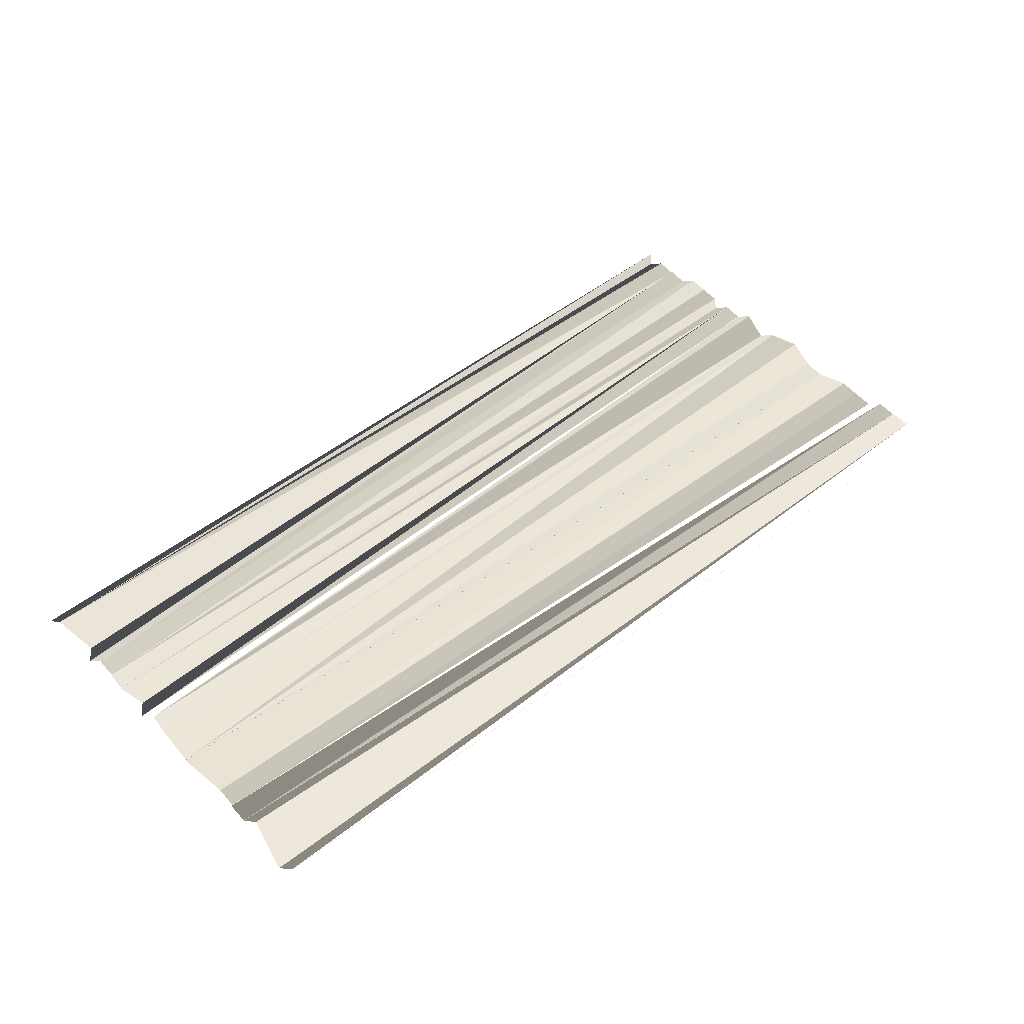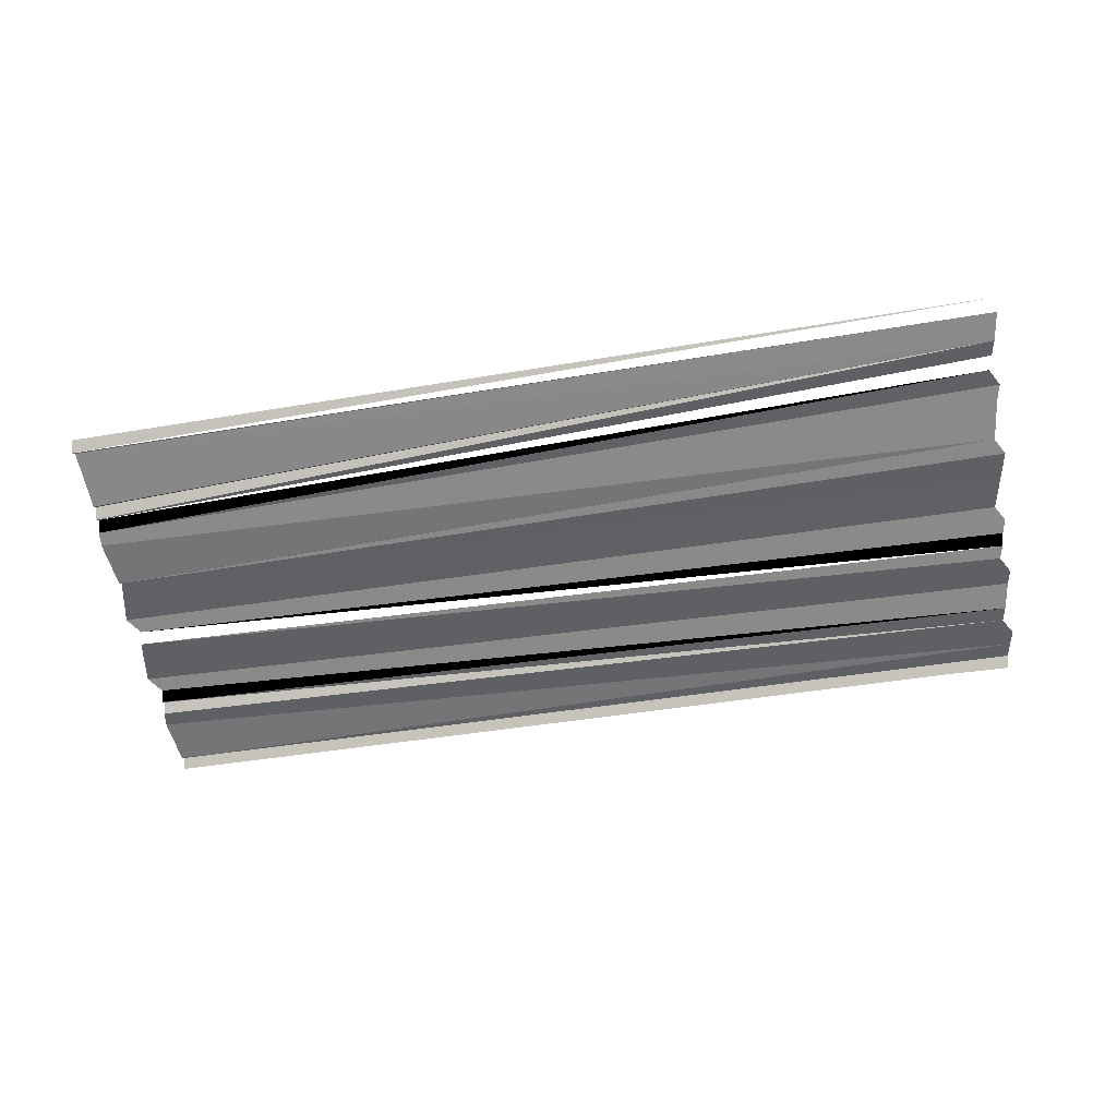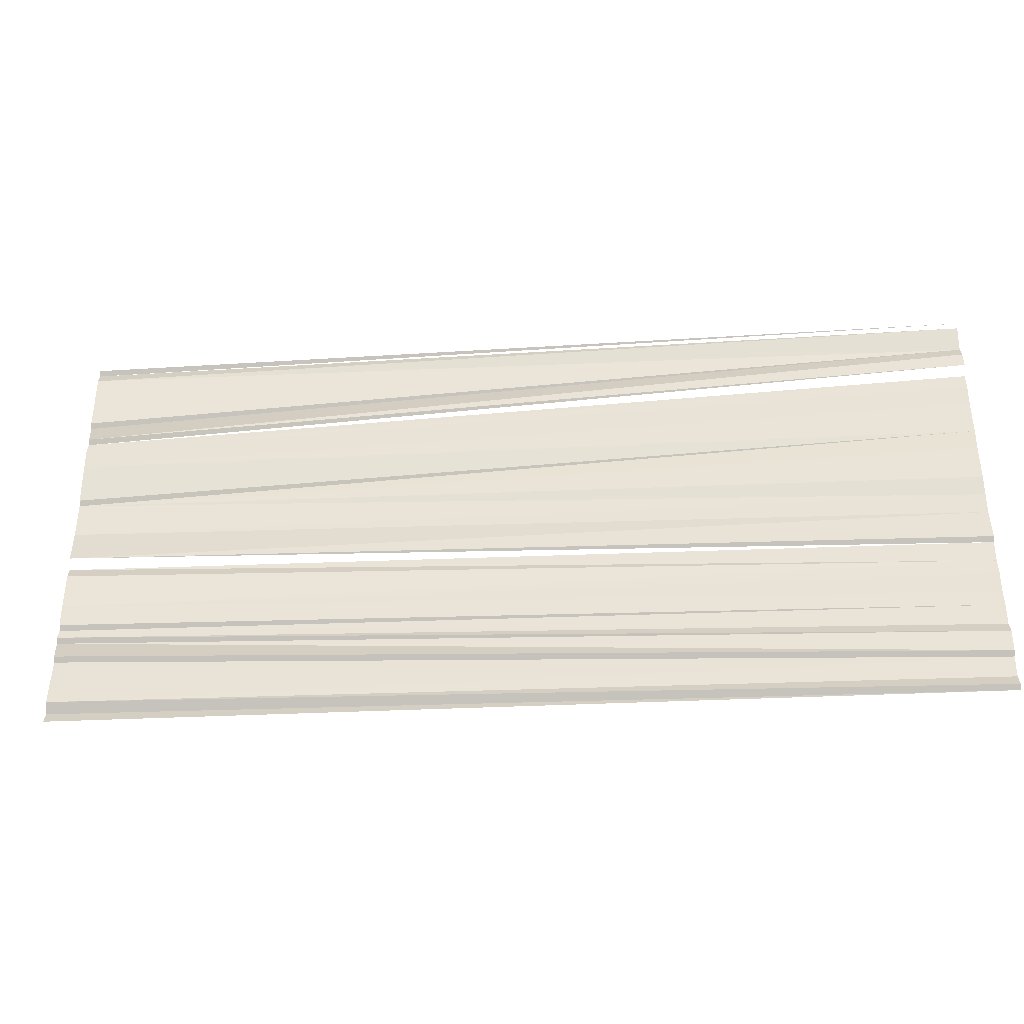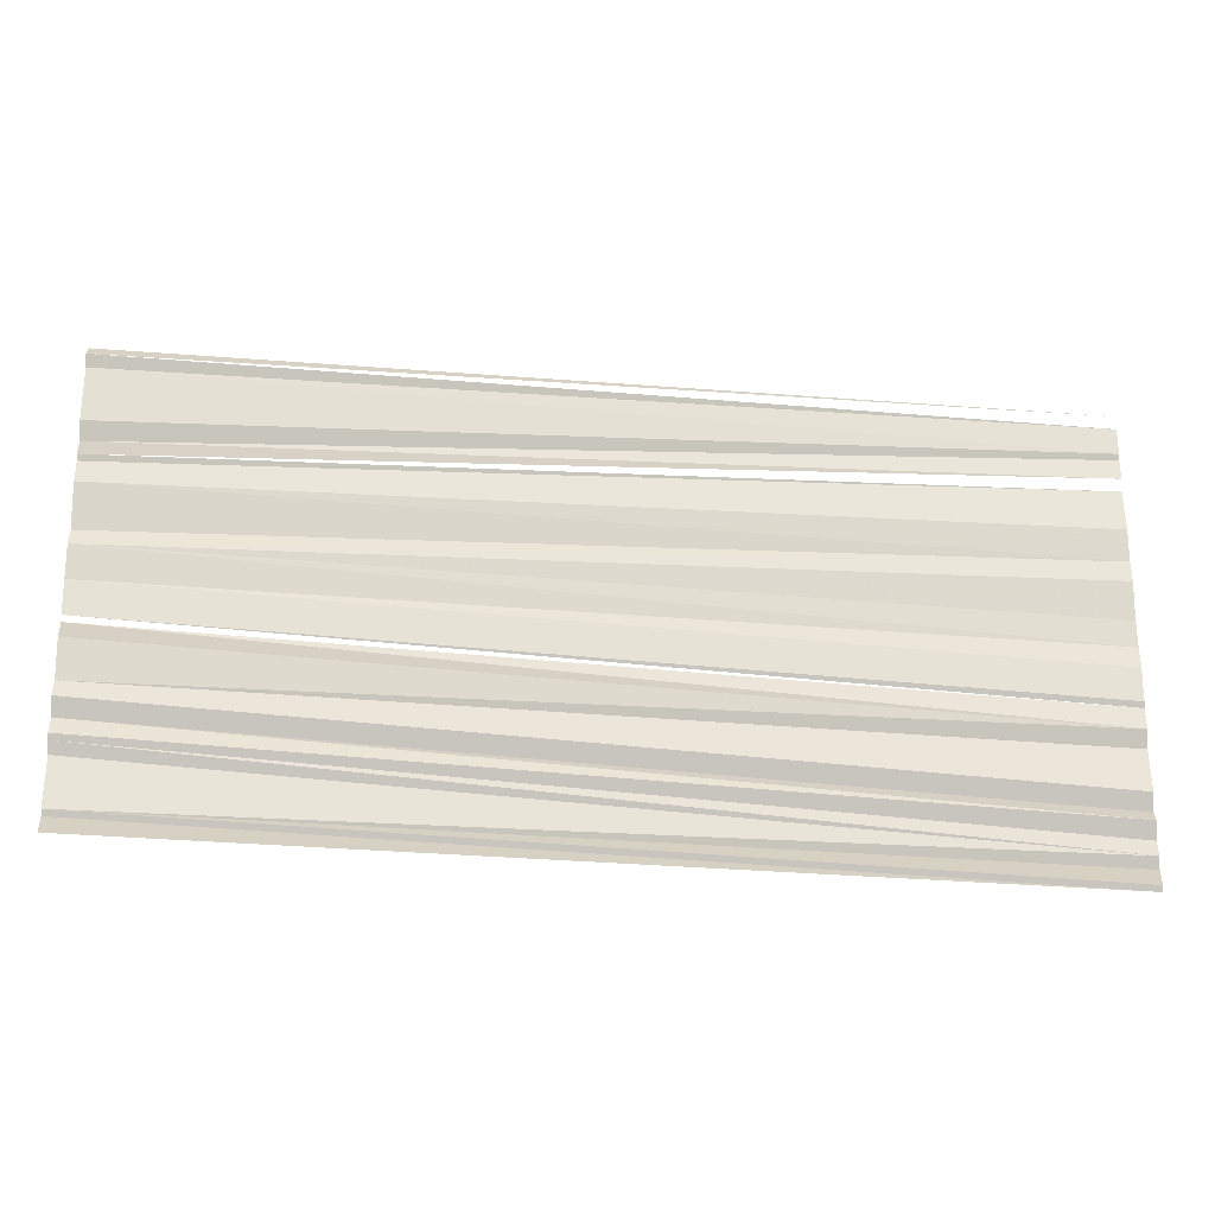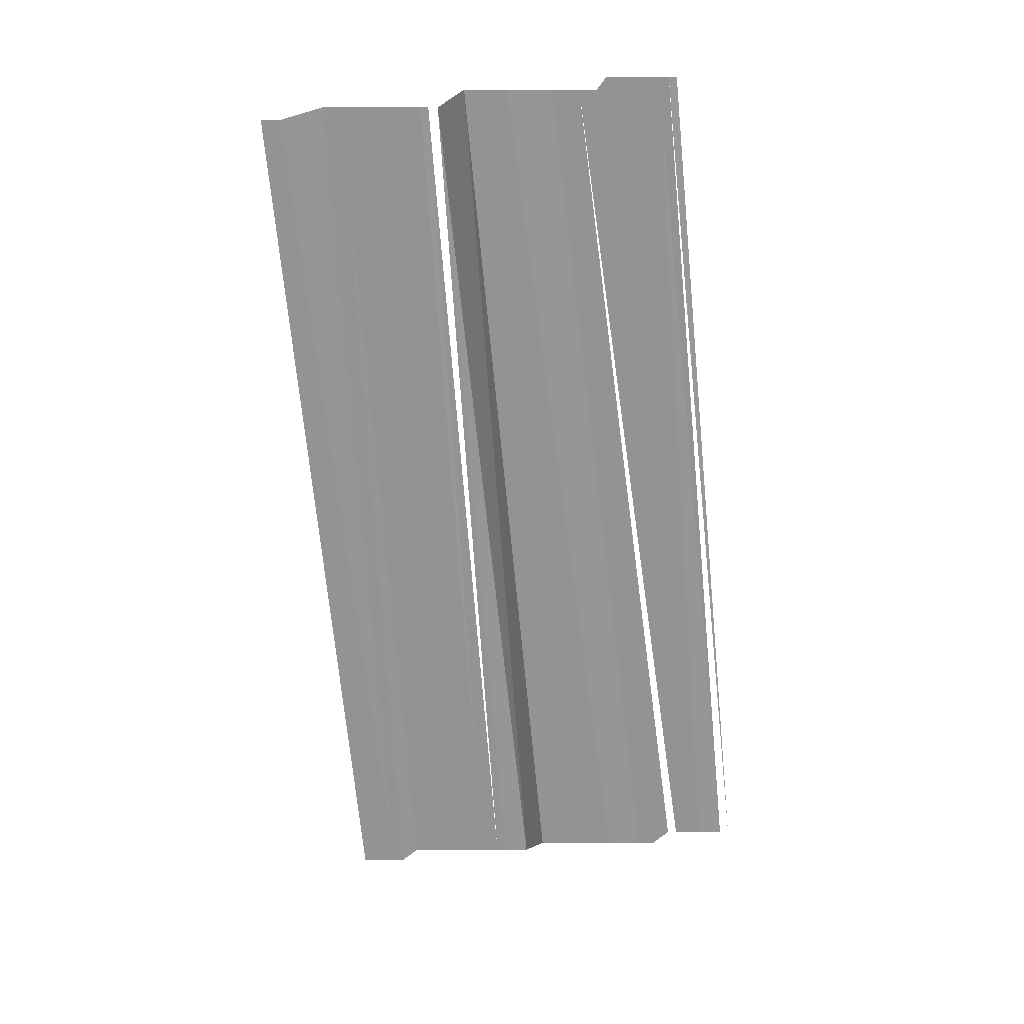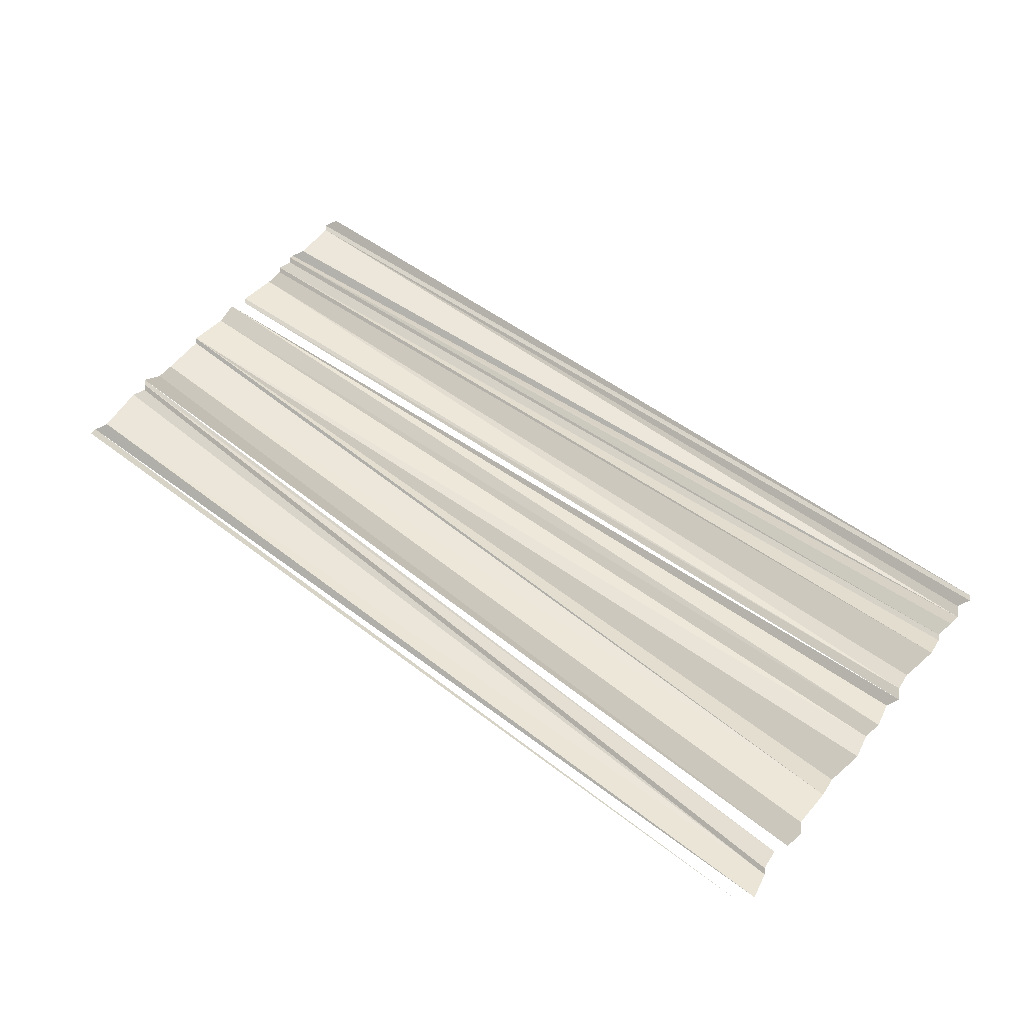
<metadata>
{"format":"obj","ext":"obj","renderer":"f3d","projection":"perspective","resolution":1024,"background":"white","views":[{"elev":46.2,"azim":-42.1,"up":"+Y"},{"elev":-55.7,"azim":9.3,"up":"+Y"},{"elev":-36.3,"azim":4.5,"up":"+Z"},{"elev":-23.7,"azim":-9.5,"up":"+Z"},{"elev":-66.8,"azim":-84.6,"up":"+Y"},{"elev":55.0,"azim":38.0,"up":"+Y"}]}
</metadata>
<code>
o 121
v 2251 1880 12.09
v 2251 1880 12.09
v 2251 1880 12.09
v 2251 1880 12.09
v 2251 1880 12.09
v 2251 1880 12.09
v 2251 1880 12.09
v 2251 1880 12.09
v 2251 1880 12.09
v 2251 1880 12.09
v 2251 1880 12.09
v 2251 1880 12.09
v 2251 1880 12.09
v 2251 1880 12.09
v 2251 1880 12.09
v 2251 1880 12.09
v 2251 1880 12.09
v 2251 1880 12.09
v 2251 1880 12.09
v 2251 1880 12.09
v 2251 1880 12.09
v 2251 1880 12.09
v 2251 1880 12.09
v 2251 1880 12.09
v 2251 1880 12.09
v 2251 1880 12.09
v 2251 1880 12.09
v 2251 1880 12.09
v 2251 1880 12.09
v 2251 1880 12.09
v 2251 1880 12.09
v 2251 1880 12.09
v 2251 1880 12.1
v 2251 1880 12.09
v 2251 1880 12.1
v 2251 1880 12.1
v 2251 1880 12.1
v 2251 1880 12.1
v 2251 1880 12.1
v 2251 1880 12.1
v 2251 1880 12.1
v 2251 1880 12.1
v 2251 1880 12.1
v 2251 1880 12.1
v 2251 1880 12.1
v 2251 1880 12.1
v 2251 1880 12.1
v 2251 1880 12.1
v 2251 1880 12.1
v 2251 1880 12.1
v 2251 1880 12.1
f 1 2 3
f 1 3 4
f 4 3 5
f 4 5 6
f 6 5 7
f 5 8 7
f 7 8 9
f 7 9 10
f 10 9 11
f 10 11 12
f 12 11 13
f 12 13 14
f 14 13 15
f 14 15 16
f 16 15 17
f 16 17 18
f 18 17 19
f 18 19 20
f 20 19 21
f 19 22 21
f 21 22 23
f 21 23 24
f 24 25 26
f 26 25 27
f 25 28 27
f 27 28 29
f 28 30 29
f 29 30 31
f 30 32 31
f 30 33 32
f 34 33 30
f 34 35 33
f 35 36 33
f 35 37 36
f 38 37 35
f 38 39 37
f 40 39 38
f 41 42 40
f 41 43 42
f 44 43 41
f 44 45 43
f 46 45 44
f 46 47 45
f 47 48 45
f 49 48 47
f 50 51 49

</code>
